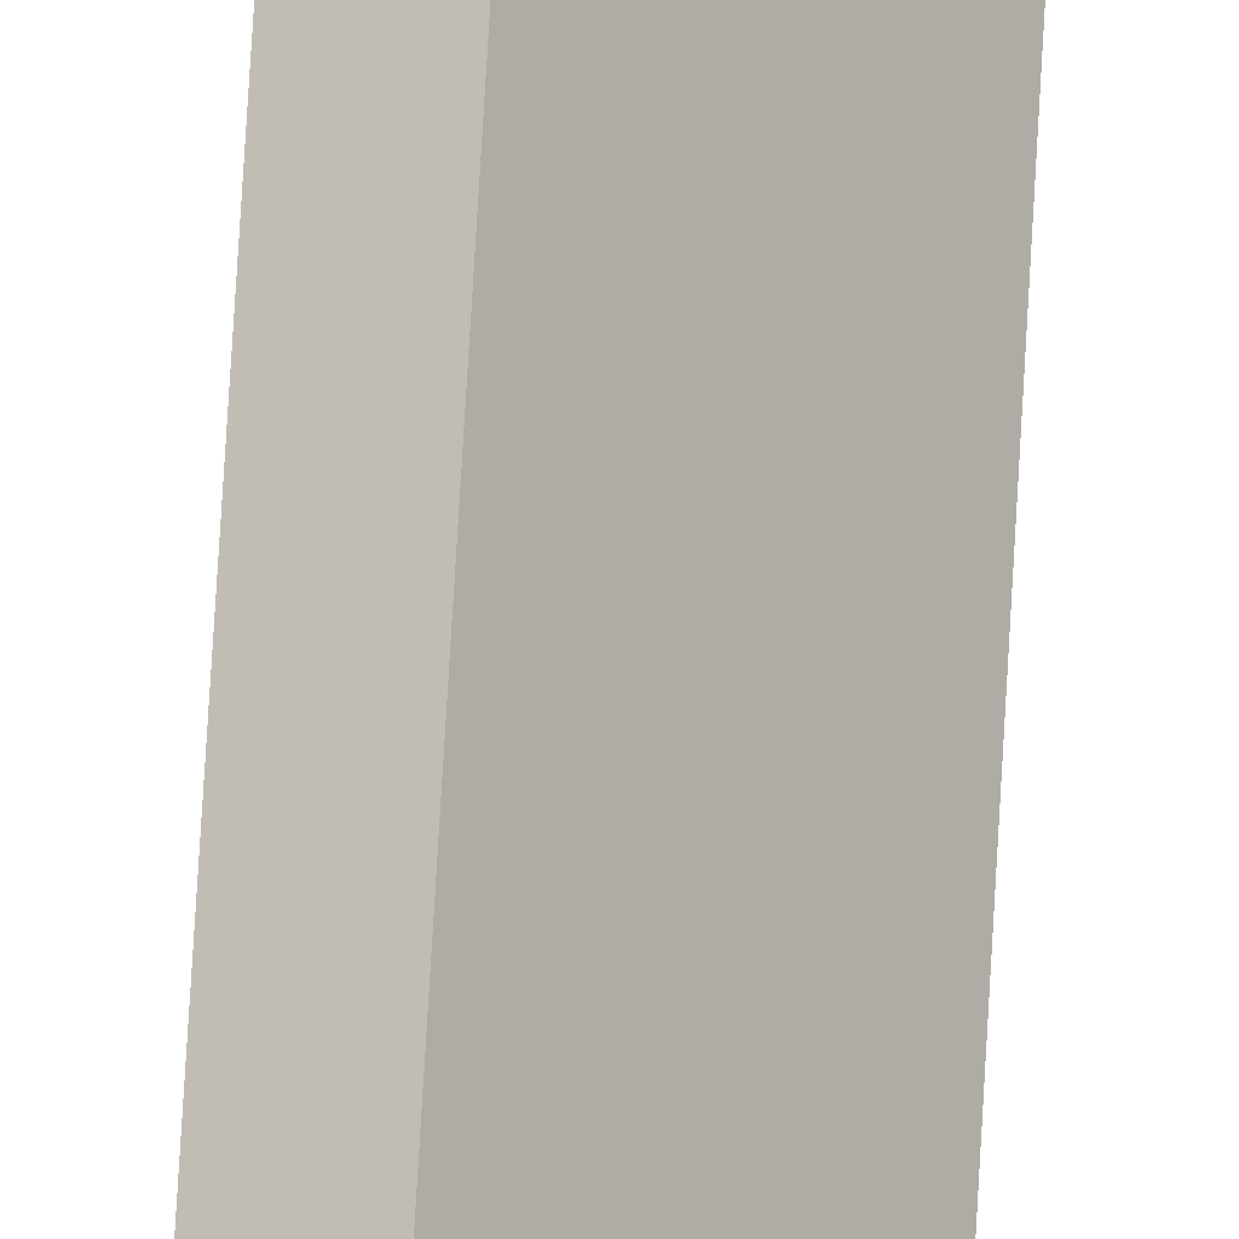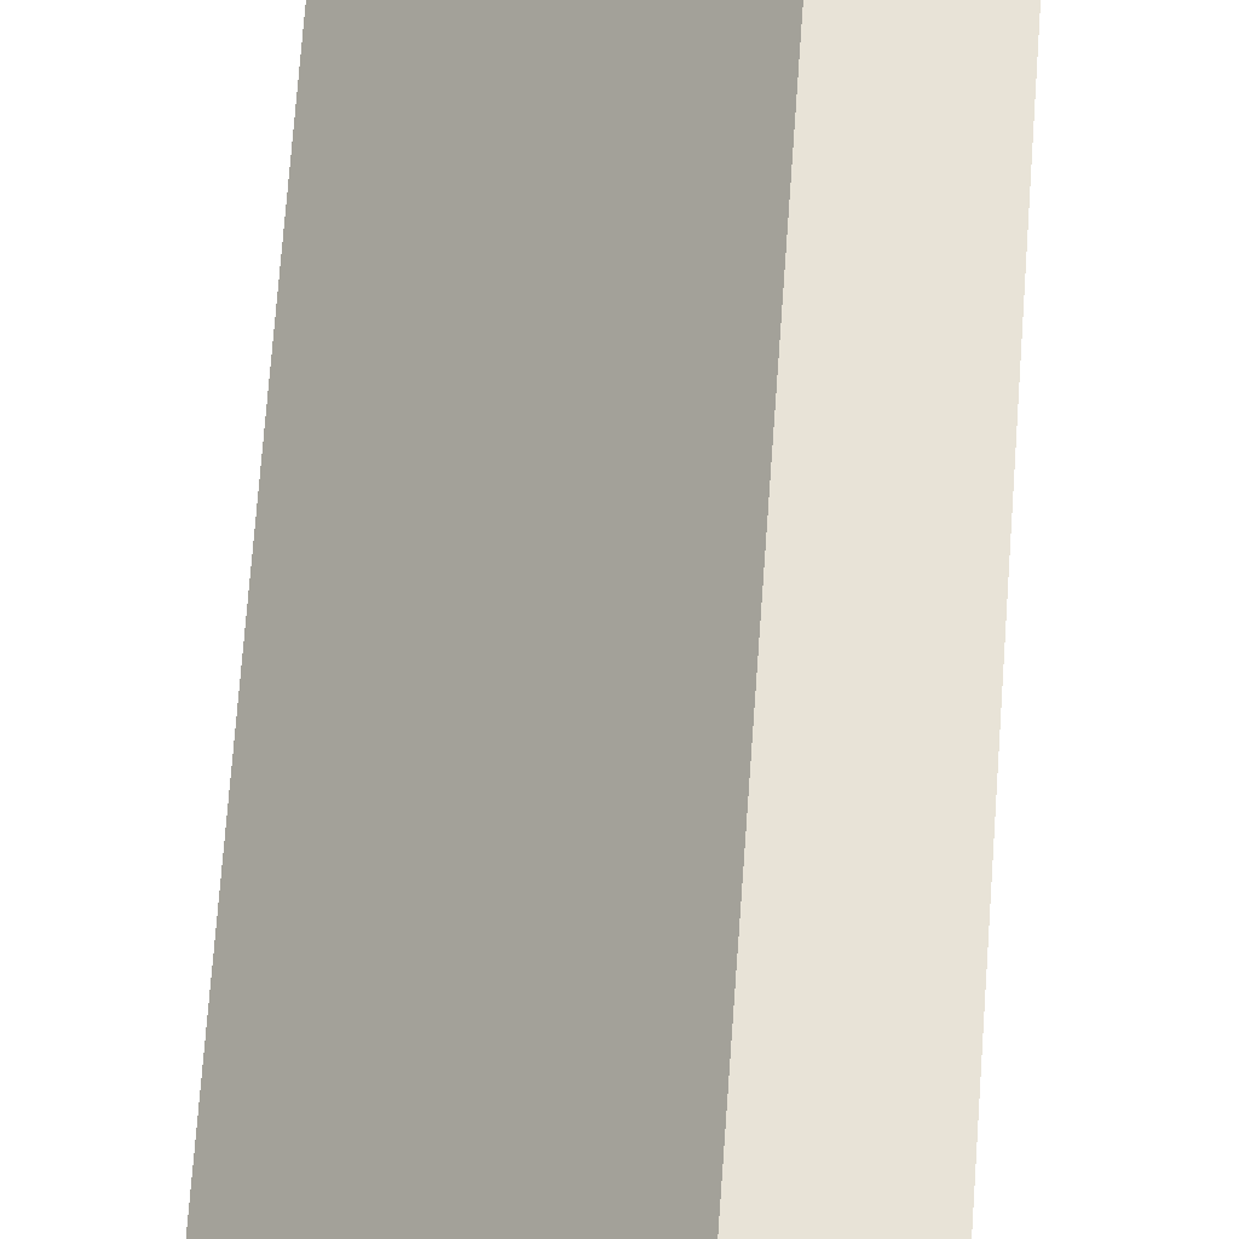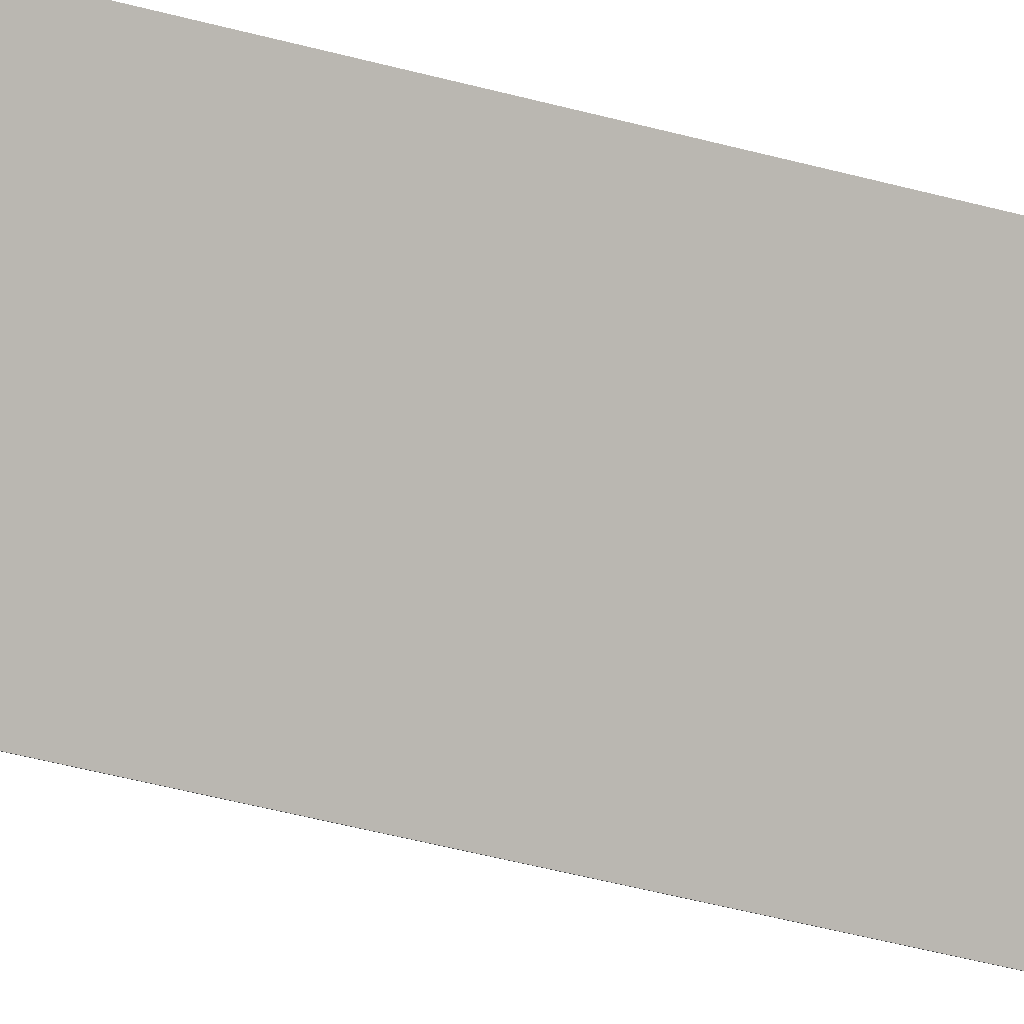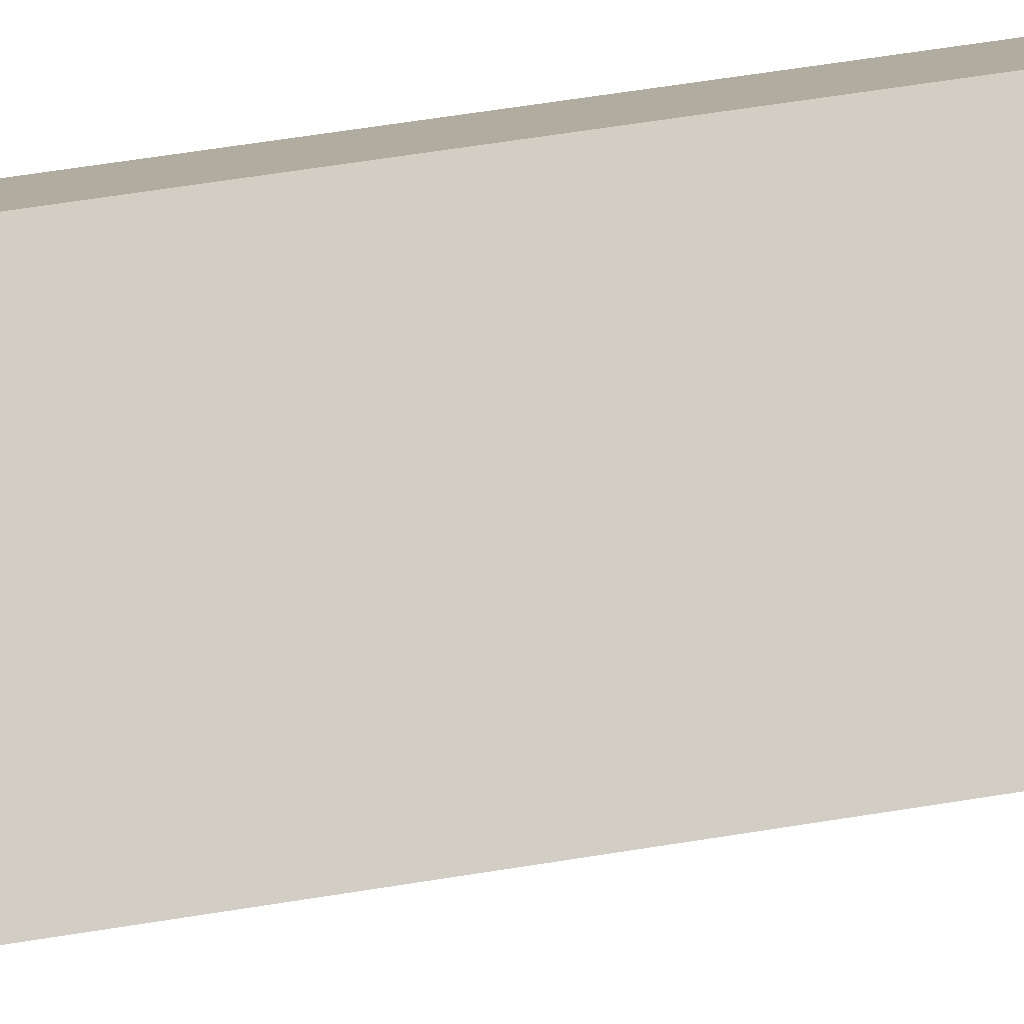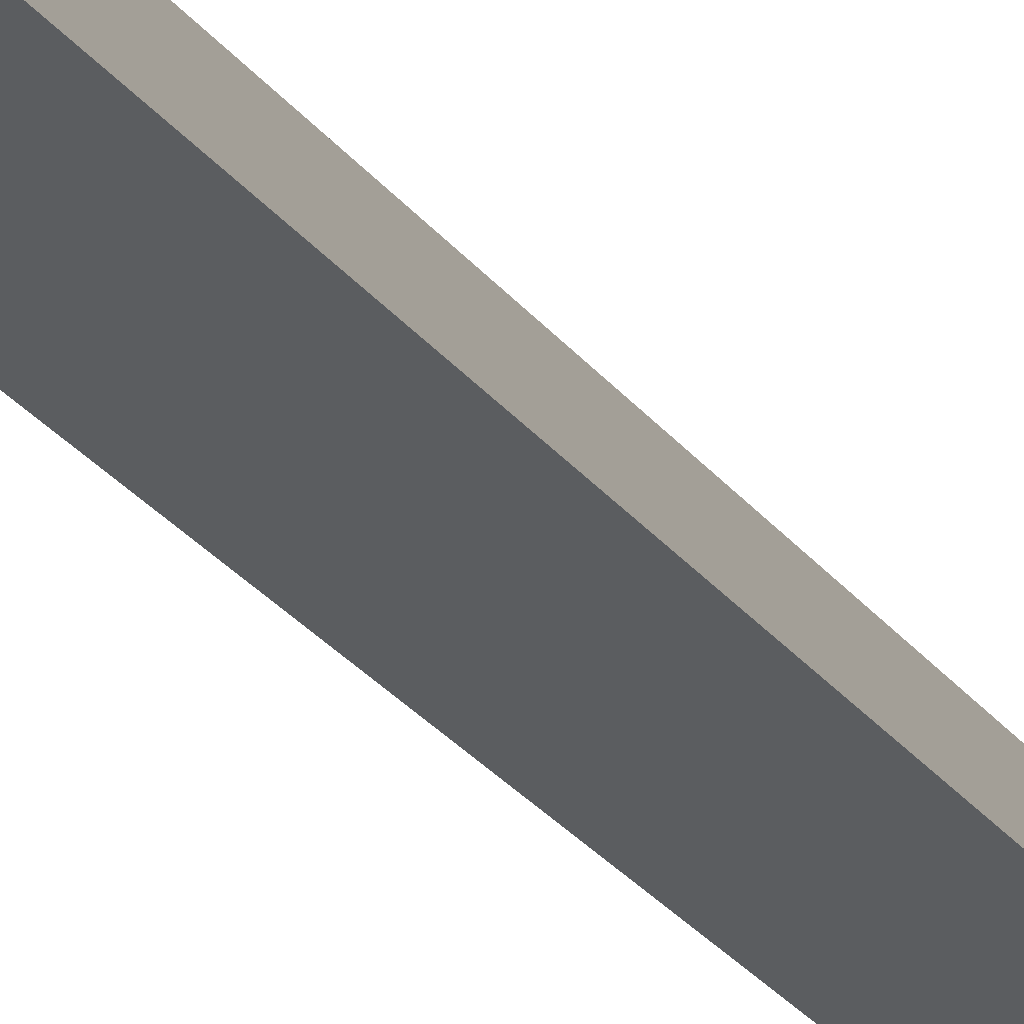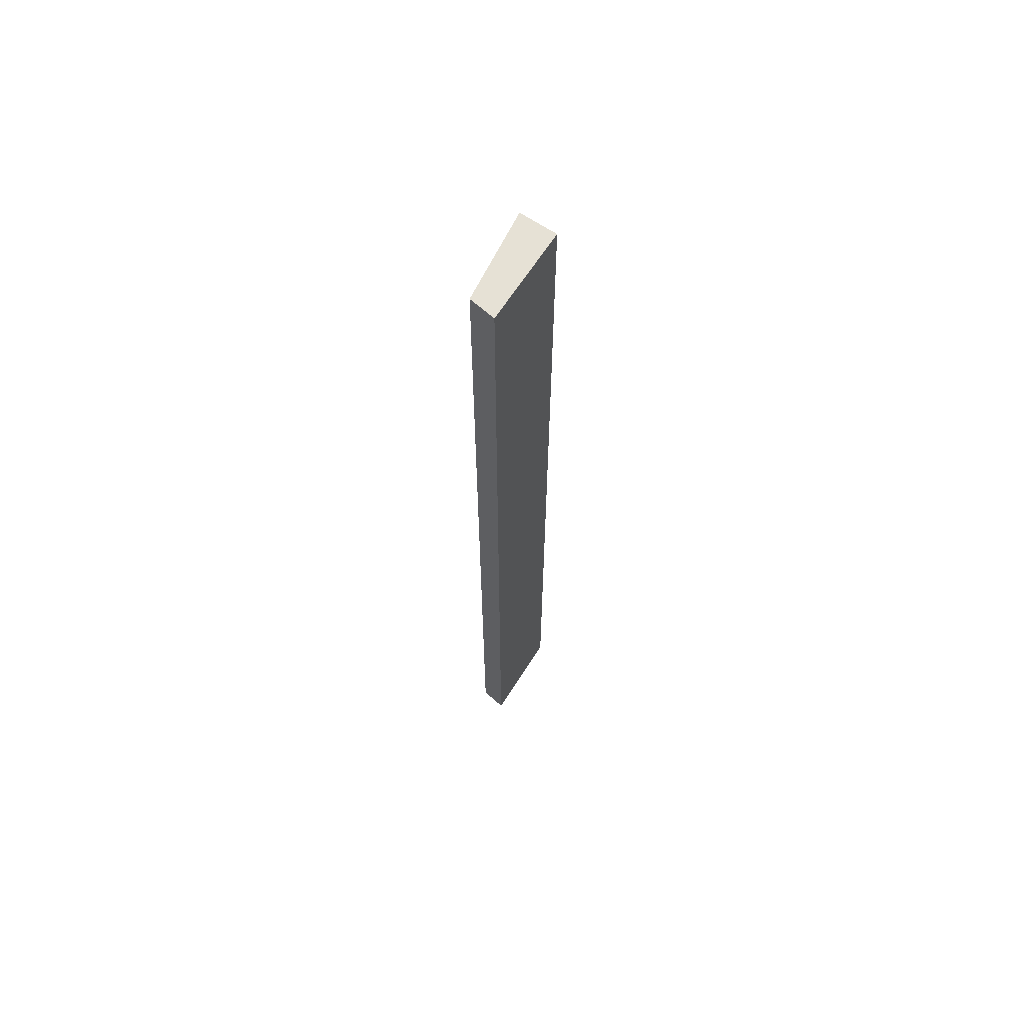
<metadata>
{"format":"obj","ext":"obj","renderer":"f3d","projection":"perspective","resolution":1024,"background":"white","views":[{"elev":79.7,"azim":-176.6,"up":"+Z"},{"elev":46.8,"azim":3.2,"up":"+Z"},{"elev":-30.1,"azim":65.9,"up":"+Z"},{"elev":32.4,"azim":-105.1,"up":"+Z"},{"elev":-16.7,"azim":-160.9,"up":"+Z"},{"elev":64.7,"azim":65.2,"up":"+Y"}]}
</metadata>
<code>
v  0.612 18.11 -0.366
v  1.125 18.11 1.369
v  1.604 18.11 1.168
v  0 18.11 1.109e-15
v  1.604 -7.152e-17 1.168
v  0.612 2.241e-17 -0.366
v  0 0 0
v  1.125 -8.383e-17 1.369
g defaultobject
f 1 2 3
f 2 1 4
f 5 1 3
f 1 5 6
f 6 4 1
f 4 6 7
f 7 2 4
f 2 7 8
f 8 3 2
f 3 8 5
f 8 6 5
f 6 8 7

</code>
